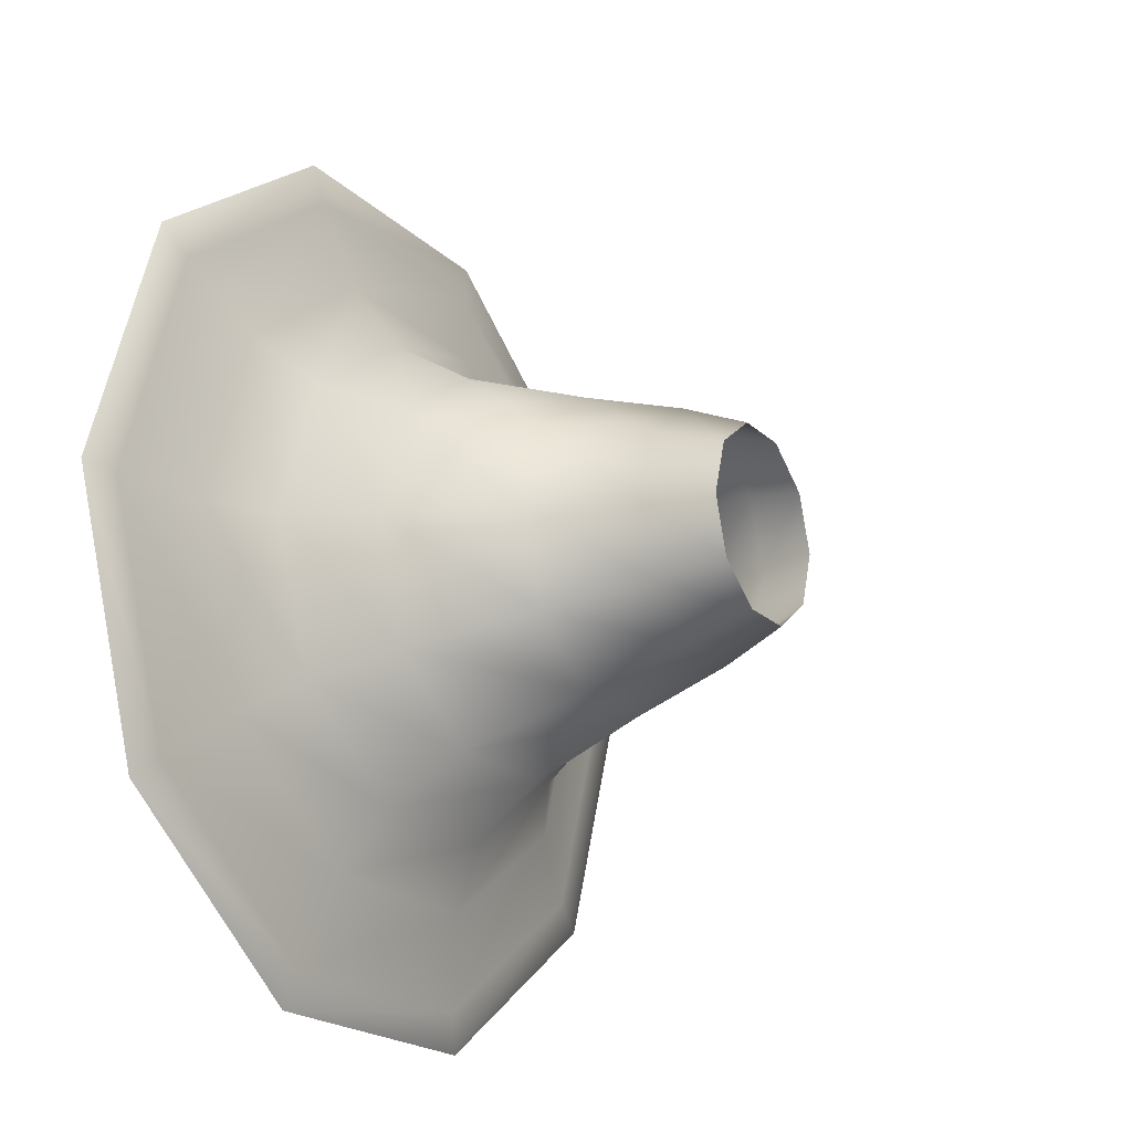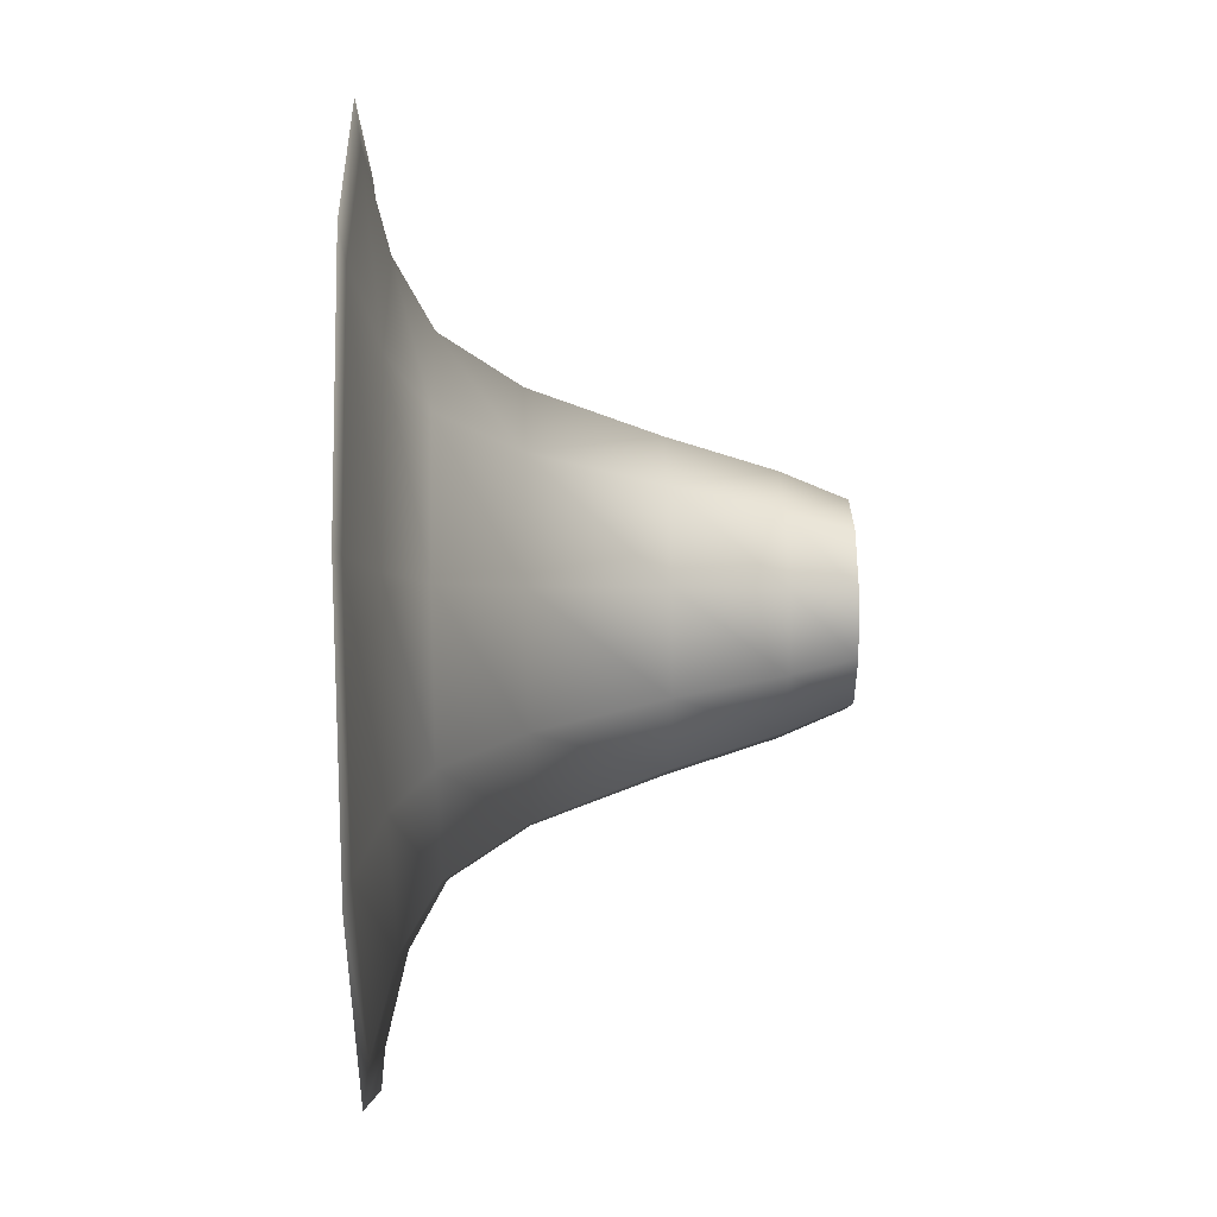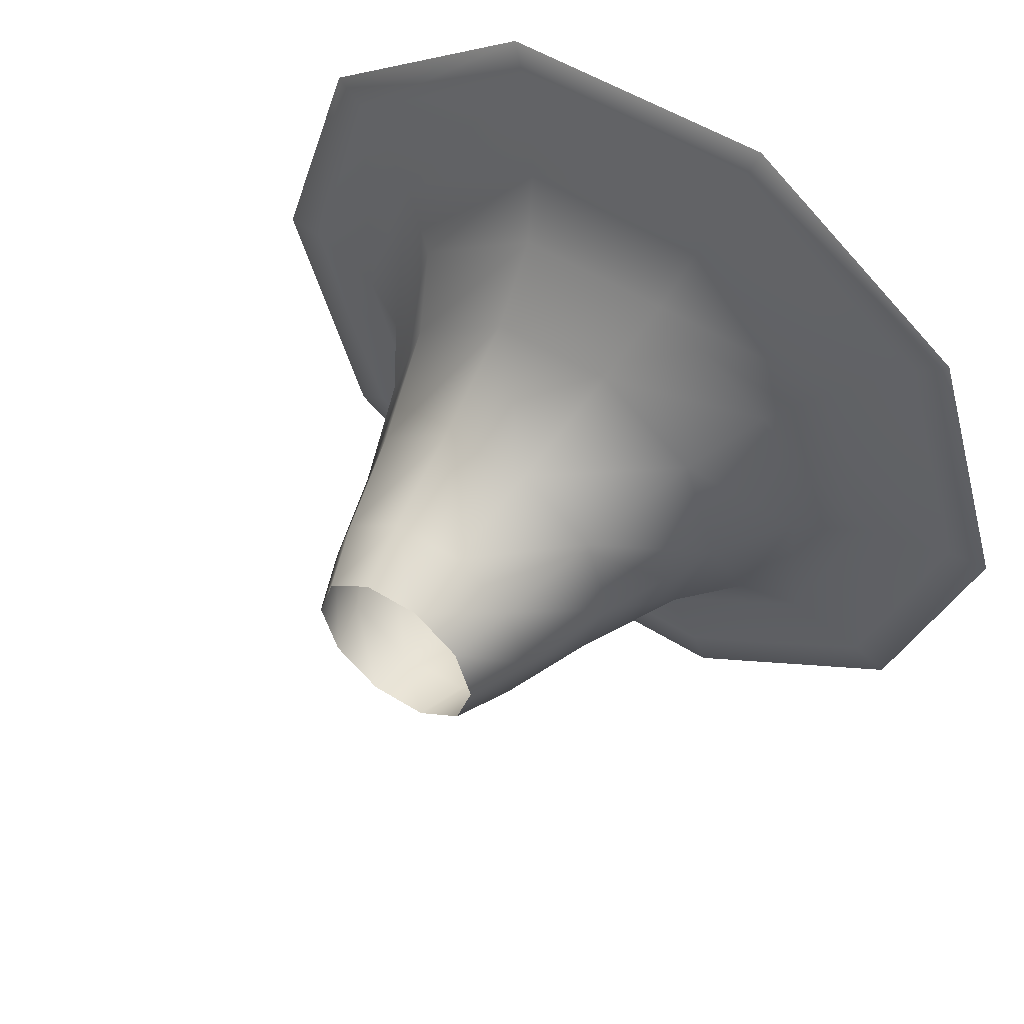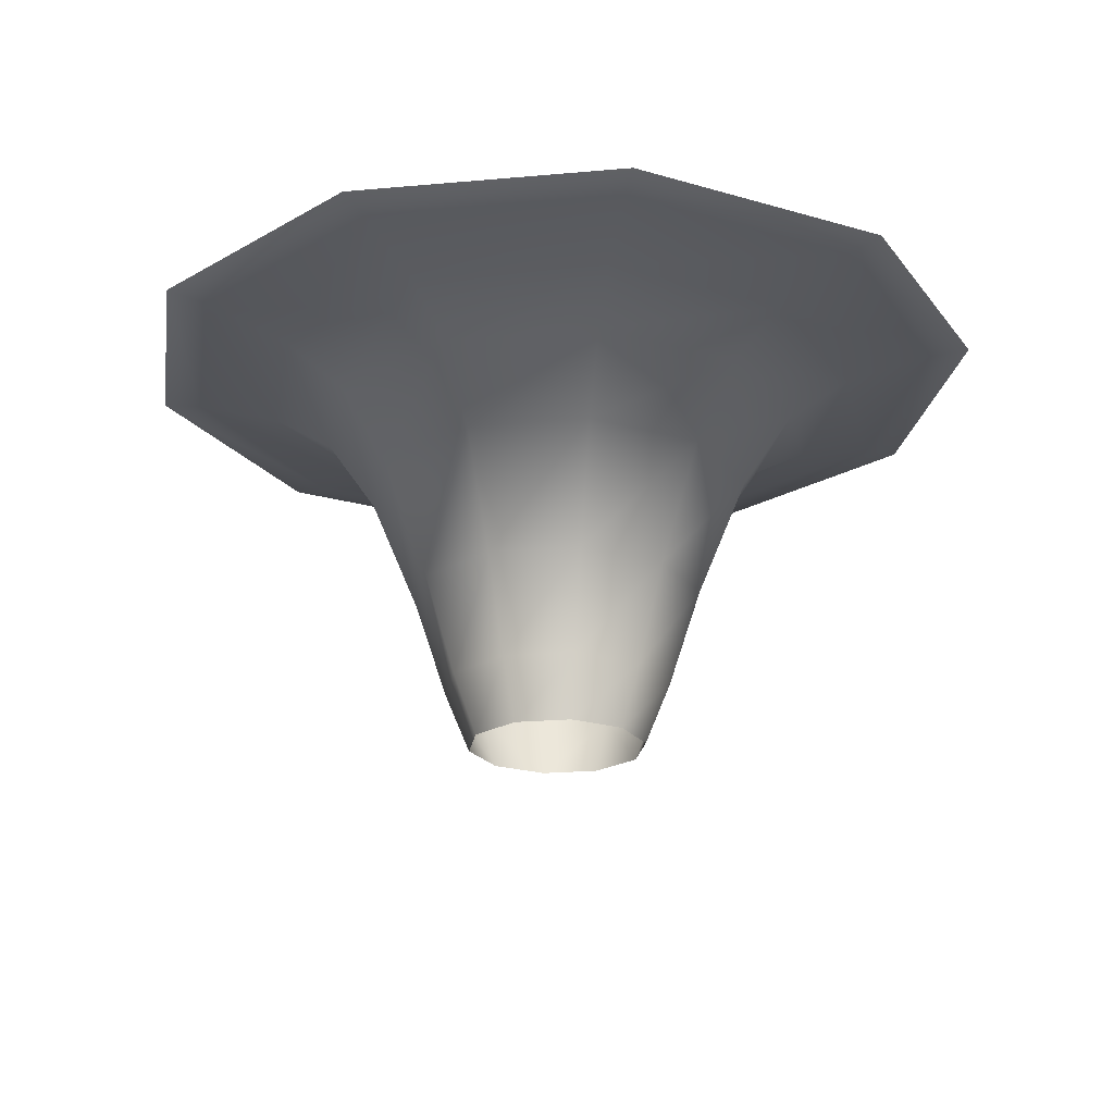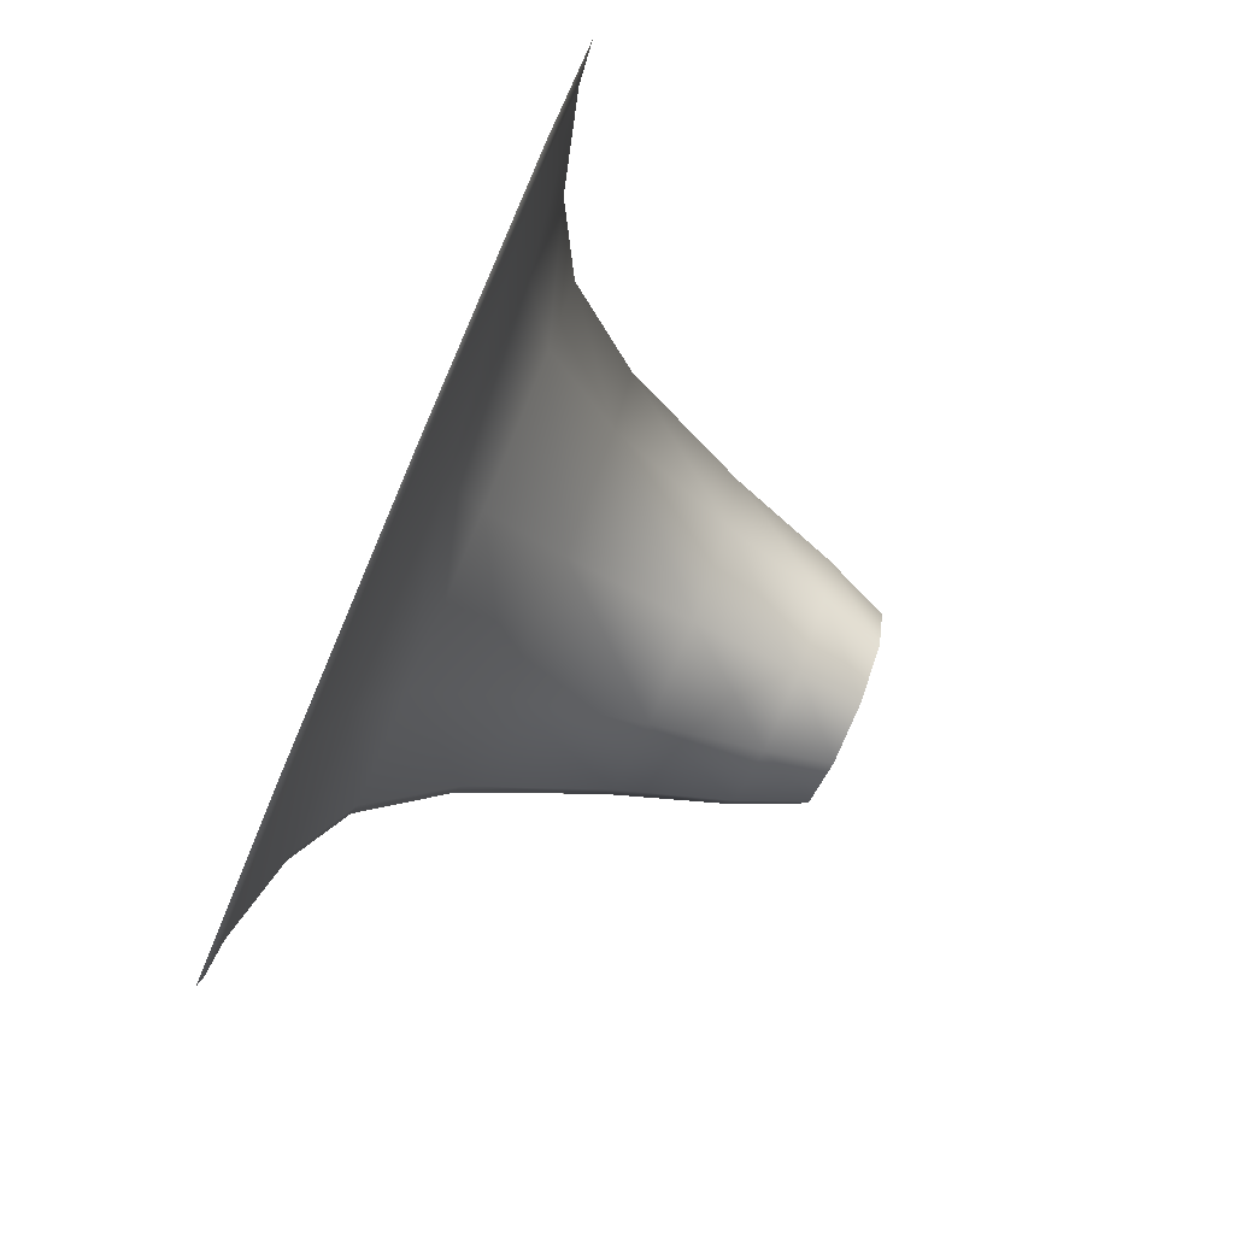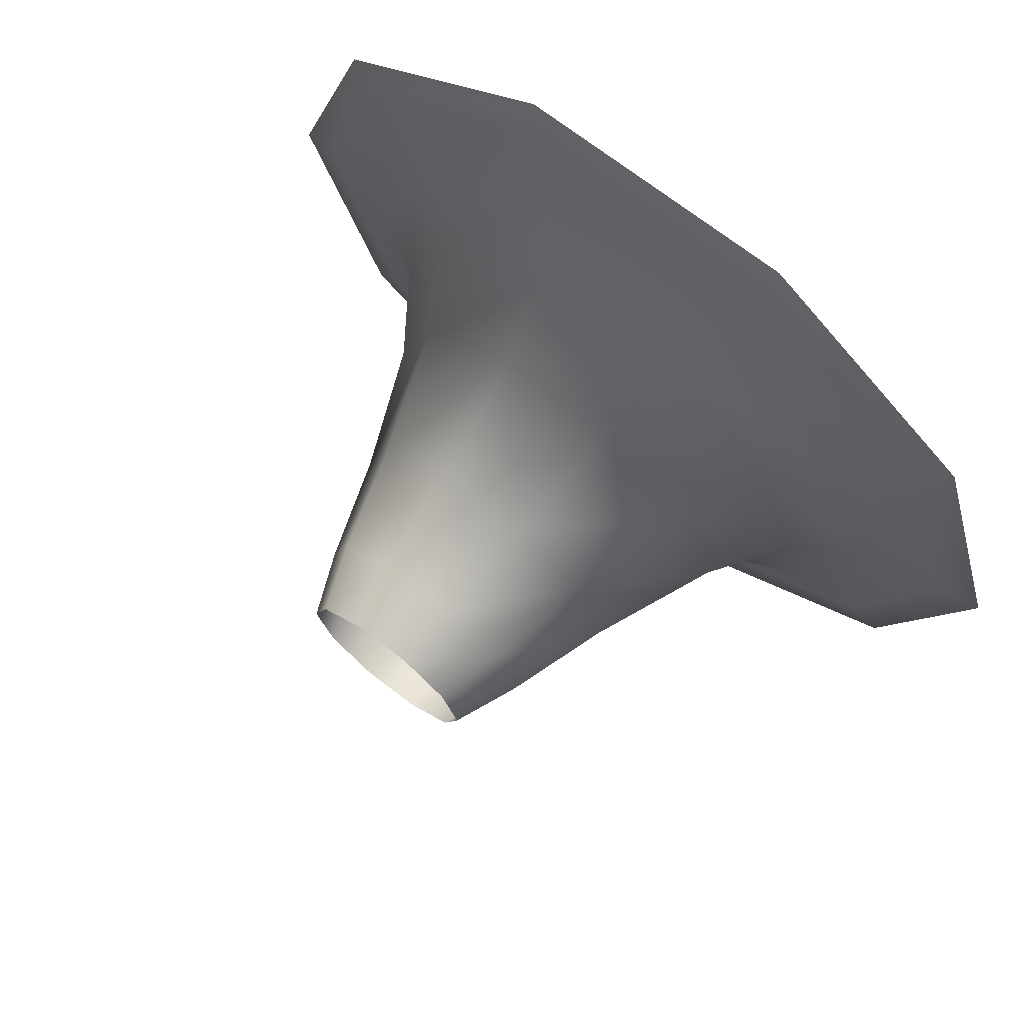
<metadata>
{"format":"obj","ext":"obj","renderer":"f3d","projection":"perspective","resolution":1024,"background":"white","views":[{"elev":-20.1,"azim":-58.5,"up":"+Z"},{"elev":30.0,"azim":-91.7,"up":"+Z"},{"elev":52.9,"azim":33.8,"up":"+Z"},{"elev":-21.8,"azim":-171.1,"up":"+Y"},{"elev":-79.2,"azim":-113.0,"up":"+Z"},{"elev":71.6,"azim":37.6,"up":"+Z"}]}
</metadata>
<code>
g mh_pfx_fall_02_FBX
v 0.002585 -0.01061 -0.008161
v 0.002022 -0.01499 -0.006384
v 0.005295 -0.01499 -0.003946
v 0.006769 -0.01061 -0.005044
v 0.006545 -0.01499 -5.924e-09
v 0.008367 -0.01061 -4.5e-09
v 0.003315 -0.003463 -0.01032
v 0.008679 -0.003463 -0.006378
v 0.01073 -0.003463 -3.637e-09
v 0.004421 0.005086 -0.01326
v 0.01157 0.005086 -0.008193
v 0.01431 0.005086 -2.078e-09
v 0.01457 0.01041 -0.01023
v 0.01801 0.01041 -3.133e-11
v 0.01814 0.013 -0.01298
v 0.02242 0.013 1.653e-09
v 0.02325 0.01467 -0.01689
v 0.008881 0.01467 -0.02733
v 0.006928 0.013 -0.021
v 0.02874 0.01467 3.219e-09
v 0.005564 0.01041 -0.01655
v 0.009778 0.01499 -0.03009
v 0.0256 0.01499 -0.0186
v 0.03164 0.01499 3.785e-09
v -0.002585 -0.01061 -0.008161
v -0.002022 -0.01499 -0.006384
v 0.002022 -0.01499 -0.006384
v 0.002585 -0.01061 -0.008161
v -0.006769 -0.01061 -0.005044
v -0.005295 -0.01499 -0.003946
v -0.008679 -0.003463 -0.006378
v -0.003315 -0.003463 -0.01032
v 0.003315 -0.003463 -0.01032
v -0.01157 0.005086 -0.008193
v -0.004421 0.005086 -0.01326
v 0.004421 0.005086 -0.01326
v -0.005564 0.01041 -0.01655
v 0.005564 0.01041 -0.01655
v -0.006928 0.013 -0.021
v 0.006928 0.013 -0.021
v -0.008881 0.01467 -0.02733
v -0.02325 0.01467 -0.01689
v -0.01814 0.013 -0.01298
v 0.008881 0.01467 -0.02733
v -0.01457 0.01041 -0.01023
v -0.0256 0.01499 -0.0186
v -0.009778 0.01499 -0.03009
v 0.009778 0.01499 -0.03009
v -0.008367 -0.01061 -4.5e-09
v -0.006545 -0.01499 -5.924e-09
v -0.005295 -0.01499 -0.003946
v -0.006769 -0.01061 -0.005044
v -0.006769 -0.01061 0.005044
v -0.005295 -0.01499 0.003946
v -0.008679 -0.003463 0.006378
v -0.01073 -0.003463 -3.637e-09
v -0.008679 -0.003463 -0.006378
v -0.01157 0.005086 0.008193
v -0.01431 0.005086 -2.078e-09
v -0.01157 0.005086 -0.008193
v -0.01801 0.01041 -3.133e-11
v -0.01457 0.01041 -0.01023
v -0.02242 0.013 1.653e-09
v -0.01814 0.013 -0.01298
v -0.02874 0.01467 3.219e-09
v -0.02325 0.01467 0.01689
v -0.01814 0.013 0.01298
v -0.02325 0.01467 -0.01689
v -0.01457 0.01041 0.01023
v -0.0256 0.01499 0.0186
v -0.03164 0.01499 3.785e-09
v -0.0256 0.01499 -0.0186
v -0.002585 -0.01061 0.008161
v -0.002022 -0.01499 0.006384
v -0.005295 -0.01499 0.003946
v -0.006769 -0.01061 0.005044
v 0.002022 -0.01499 0.006384
v 0.002585 -0.01061 0.008161
v -0.003315 -0.003463 0.01032
v 0.003315 -0.003463 0.01032
v -0.008679 -0.003463 0.006378
v -0.004421 0.005086 0.01326
v 0.004421 0.005086 0.01326
v -0.01157 0.005086 0.008193
v -0.005564 0.01041 0.01655
v -0.01457 0.01041 0.01023
v -0.006928 0.013 0.021
v 0.006928 0.013 0.021
v 0.008881 0.01467 0.02733
v -0.008881 0.01467 0.02733
v -0.01814 0.013 0.01298
v -0.02325 0.01467 0.01689
v 0.005564 0.01041 0.01655
v -0.009778 0.01499 0.03009
v -0.0256 0.01499 0.0186
v 0.009778 0.01499 0.03009
v 0.006769 -0.01061 0.005044
v 0.005295 -0.01499 0.003946
v 0.002022 -0.01499 0.006384
v 0.002585 -0.01061 0.008161
v 0.008367 -0.01061 -4.5e-09
v 0.006545 -0.01499 -5.924e-09
v 0.01073 -0.003463 -3.637e-09
v 0.008679 -0.003463 0.006378
v 0.003315 -0.003463 0.01032
v 0.01431 0.005086 -2.078e-09
v 0.01157 0.005086 0.008193
v 0.004421 0.005086 0.01326
v 0.01457 0.01041 0.01023
v 0.005564 0.01041 0.01655
v 0.01814 0.013 0.01298
v 0.006928 0.013 0.021
v 0.02325 0.01467 0.01689
v 0.02874 0.01467 3.219e-09
v 0.02242 0.013 1.653e-09
v 0.008881 0.01467 0.02733
v 0.01801 0.01041 -3.133e-11
v 0.03164 0.01499 3.785e-09
v 0.0256 0.01499 0.0186
v 0.009778 0.01499 0.03009
g mh_pfx_fall_02_FBX_0
f 3 2 1
f 4 3 1
f 5 3 4
f 6 5 4
f 4 1 7
f 8 4 7
f 6 4 8
f 9 6 8
f 8 7 10
f 11 8 10
f 9 8 11
f 12 9 11
f 12 11 13
f 14 12 13
f 14 13 15
f 16 14 15
f 16 15 17
f 17 15 18
f 15 19 18
f 15 13 19
f 20 16 17
f 13 21 19
f 11 10 21
f 13 11 21
f 17 18 22
f 23 17 22
f 20 17 23
f 24 20 23
f 27 26 25
f 28 27 25
f 25 26 29
f 26 30 29
f 25 29 31
f 32 25 31
f 28 25 32
f 33 28 32
f 32 31 34
f 35 32 34
f 33 32 35
f 36 33 35
f 36 35 37
f 38 36 37
f 38 37 39
f 40 38 39
f 40 39 41
f 41 39 42
f 39 43 42
f 39 37 43
f 44 40 41
f 37 45 43
f 35 34 45
f 37 35 45
f 41 42 46
f 47 41 46
f 44 41 47
f 48 44 47
f 51 50 49
f 52 51 49
f 49 50 53
f 50 54 53
f 49 53 55
f 56 49 55
f 52 49 56
f 57 52 56
f 56 55 58
f 59 56 58
f 57 56 59
f 60 57 59
f 60 59 61
f 62 60 61
f 62 61 63
f 64 62 63
f 64 63 65
f 65 63 66
f 63 67 66
f 63 61 67
f 68 64 65
f 61 69 67
f 59 58 69
f 61 59 69
f 65 66 70
f 71 65 70
f 68 65 71
f 72 68 71
f 75 74 73
f 76 75 73
f 74 77 73
f 77 78 73
f 73 78 79
f 76 73 79
f 78 80 79
f 81 76 79
f 79 80 82
f 81 79 82
f 80 83 82
f 84 81 82
f 84 82 85
f 86 84 85
f 86 85 87
f 87 85 88
f 87 88 89
f 90 87 89
f 91 87 90
f 91 86 87
f 92 91 90
f 85 93 88
f 82 83 93
f 85 82 93
f 92 90 94
f 95 92 94
f 90 89 96
f 94 90 96
f 99 98 97
f 100 99 97
f 97 98 101
f 98 102 101
f 97 101 103
f 104 97 103
f 100 97 104
f 105 100 104
f 104 103 106
f 107 104 106
f 105 104 107
f 108 105 107
f 108 107 109
f 110 108 109
f 110 109 111
f 112 110 111
f 112 111 113
f 113 111 114
f 111 115 114
f 111 109 115
f 116 112 113
f 109 117 115
f 107 106 117
f 109 107 117
f 113 114 118
f 119 113 118
f 116 113 119
f 120 116 119

</code>
